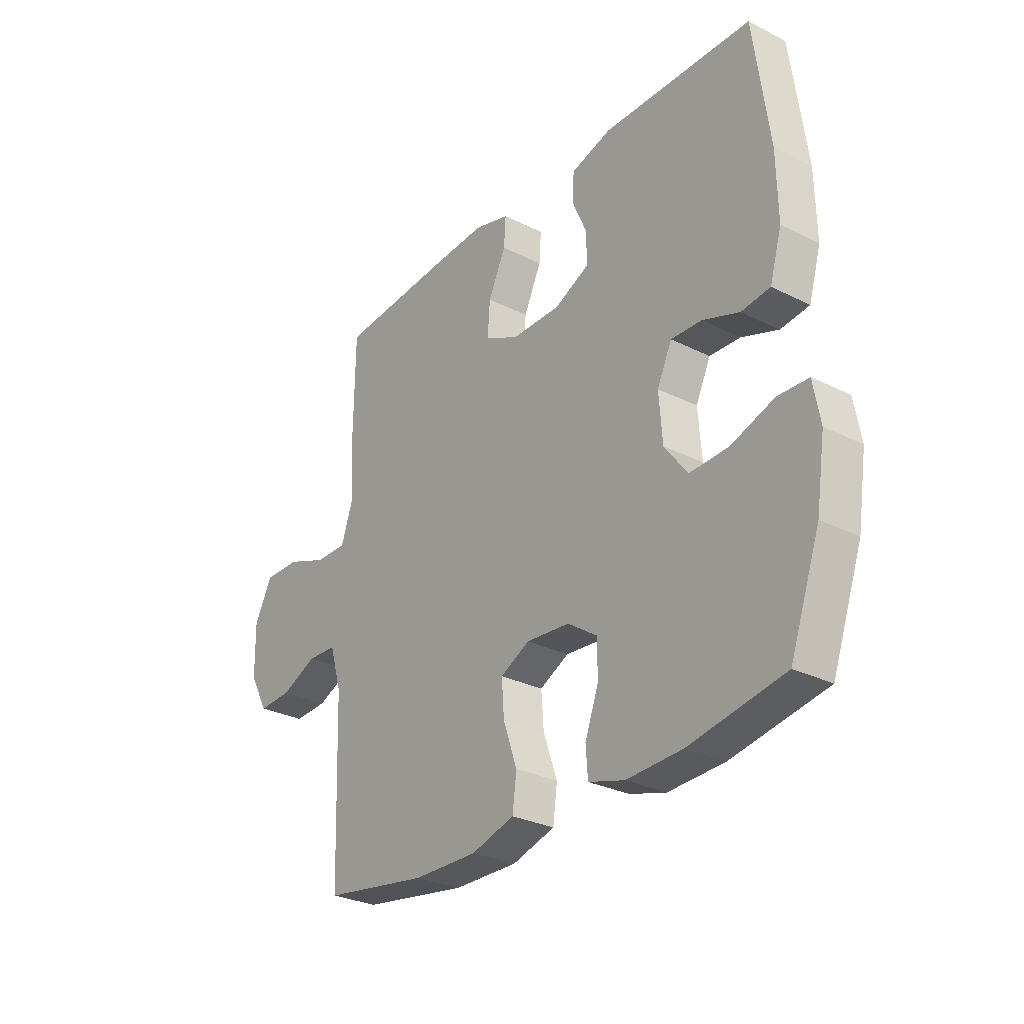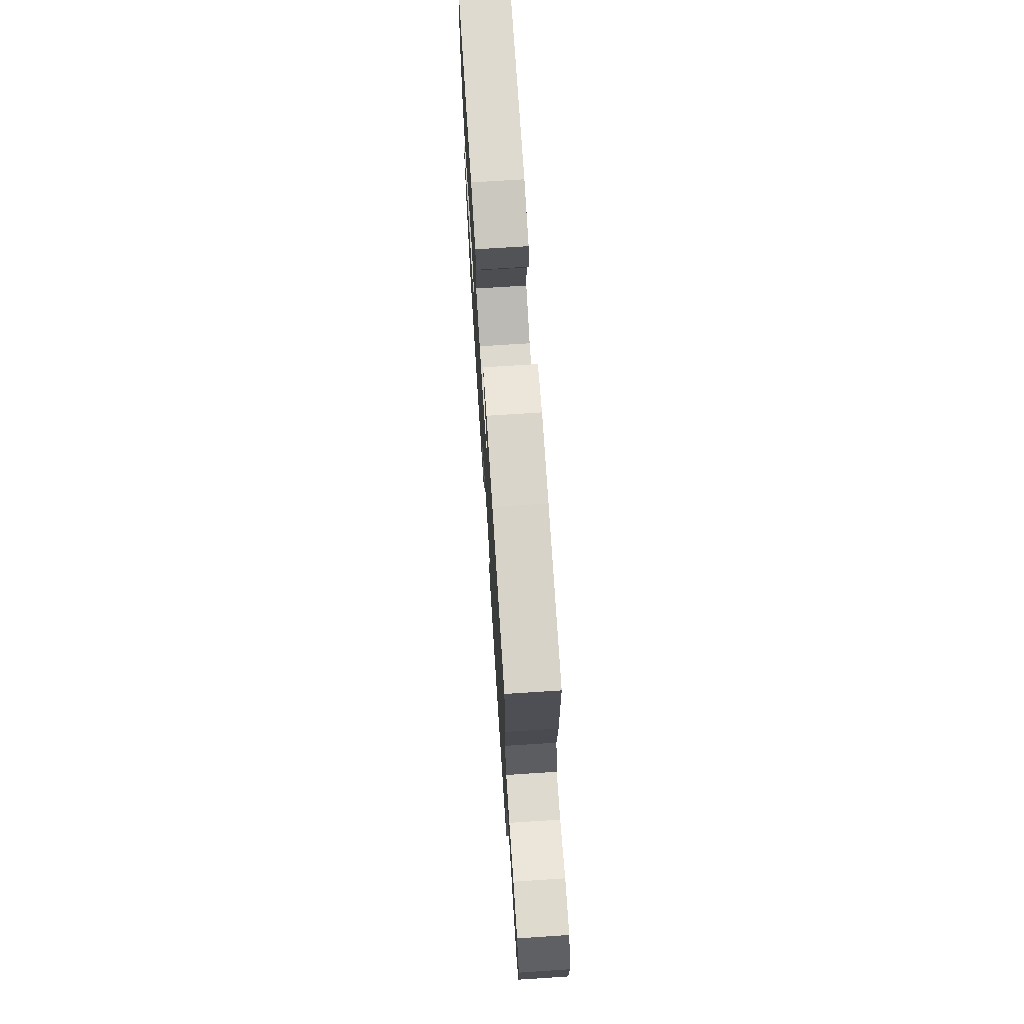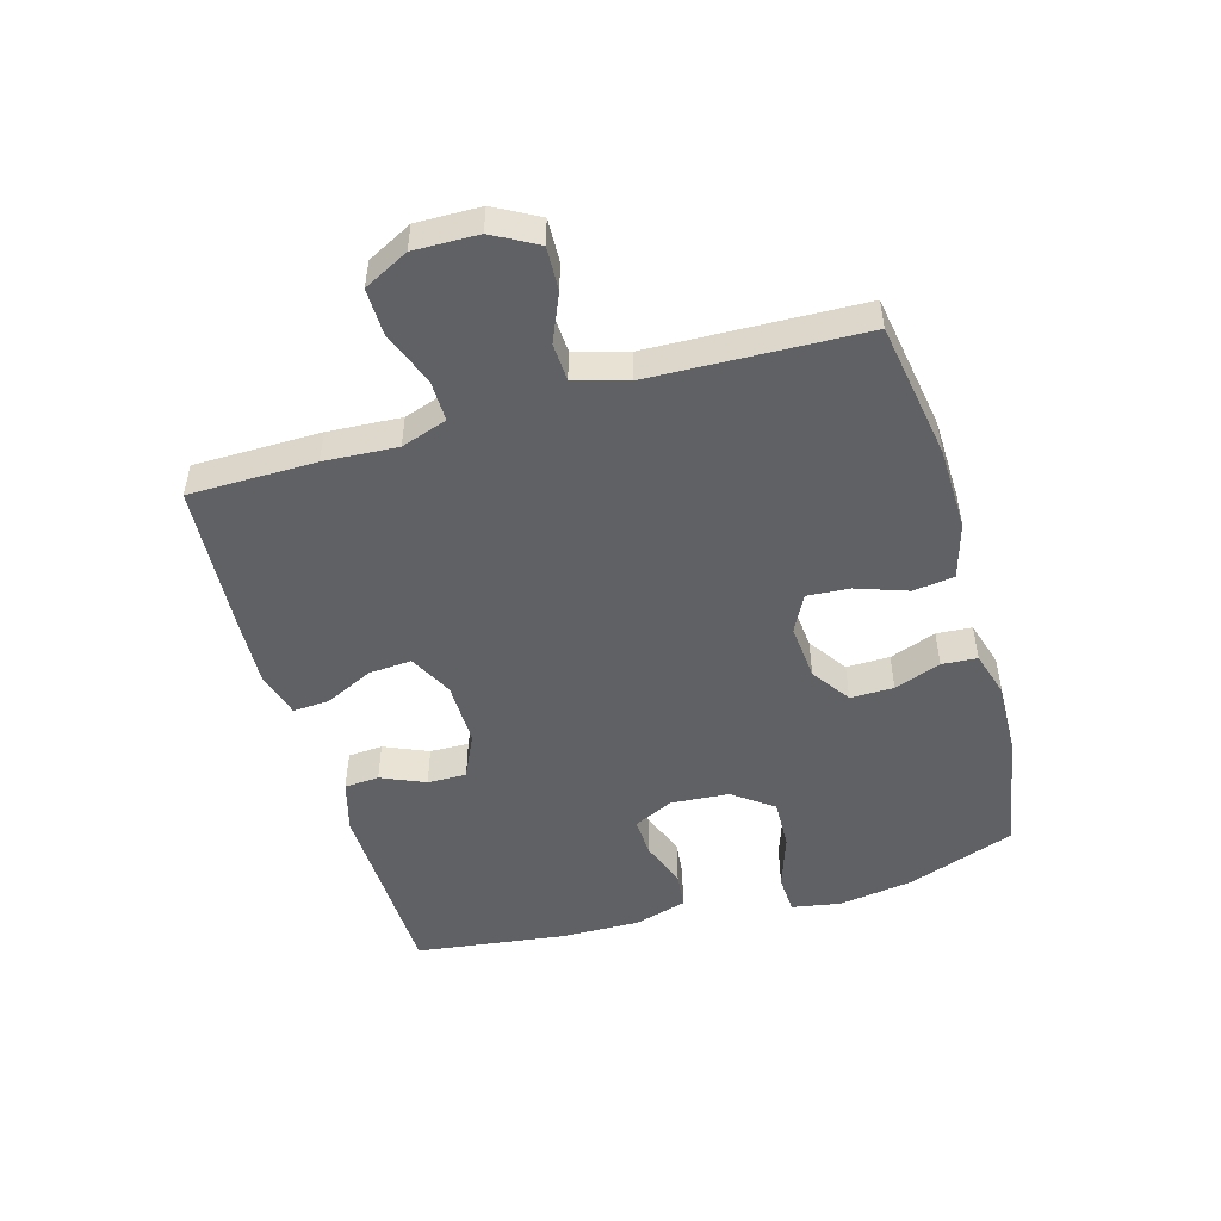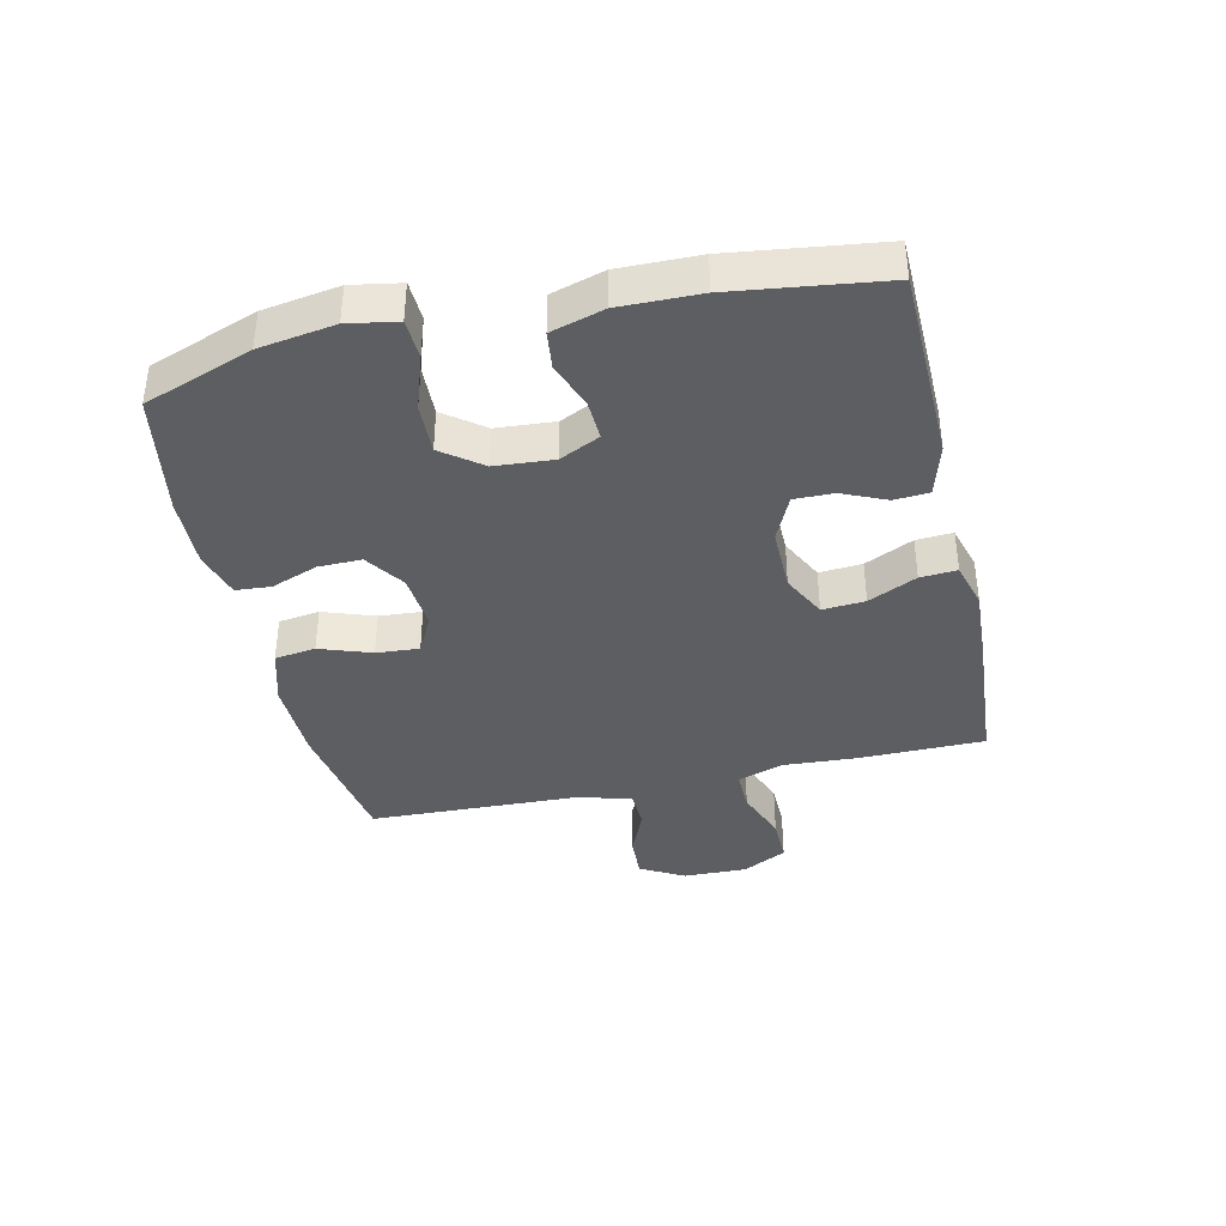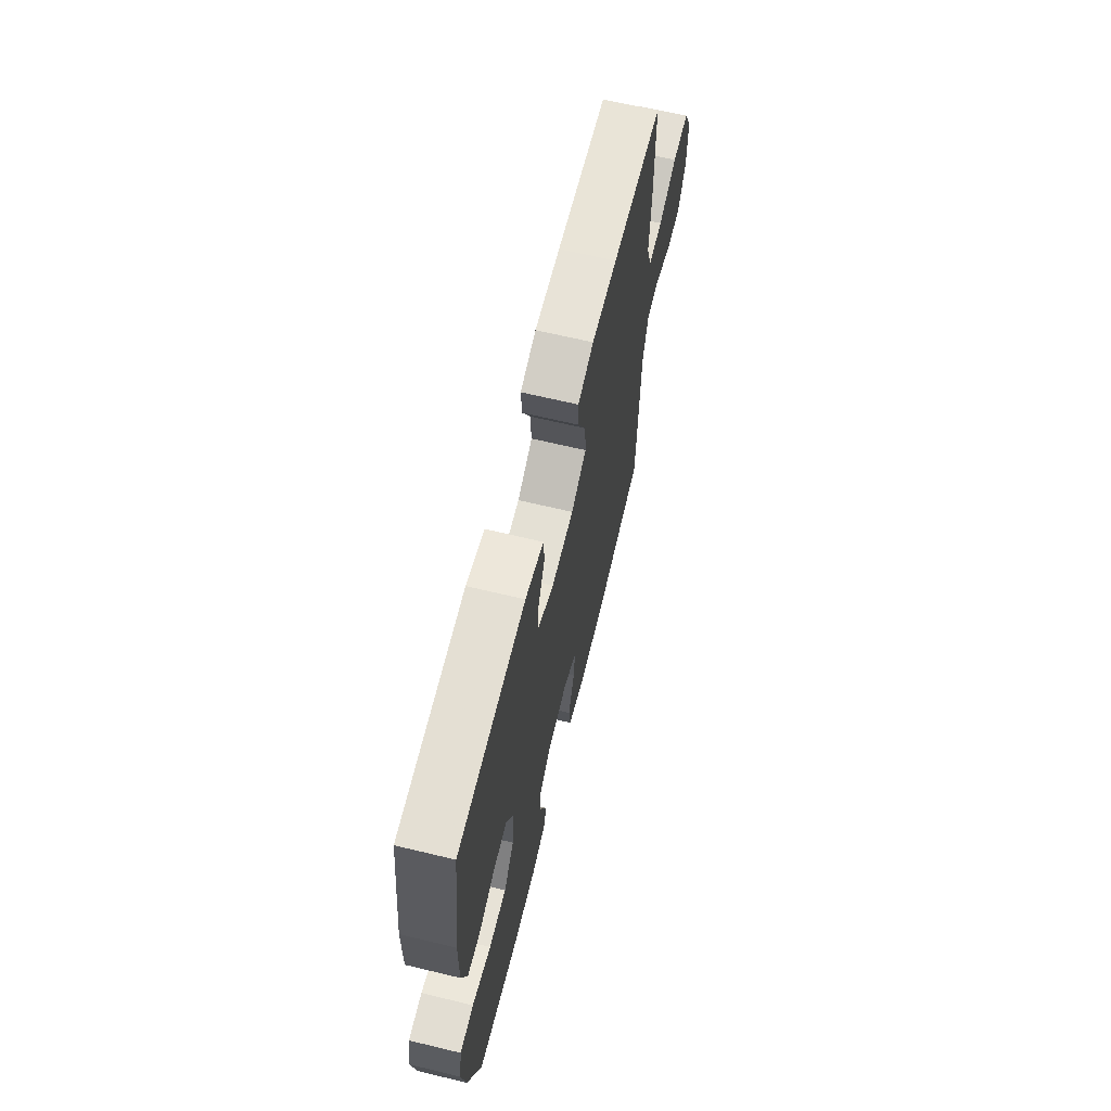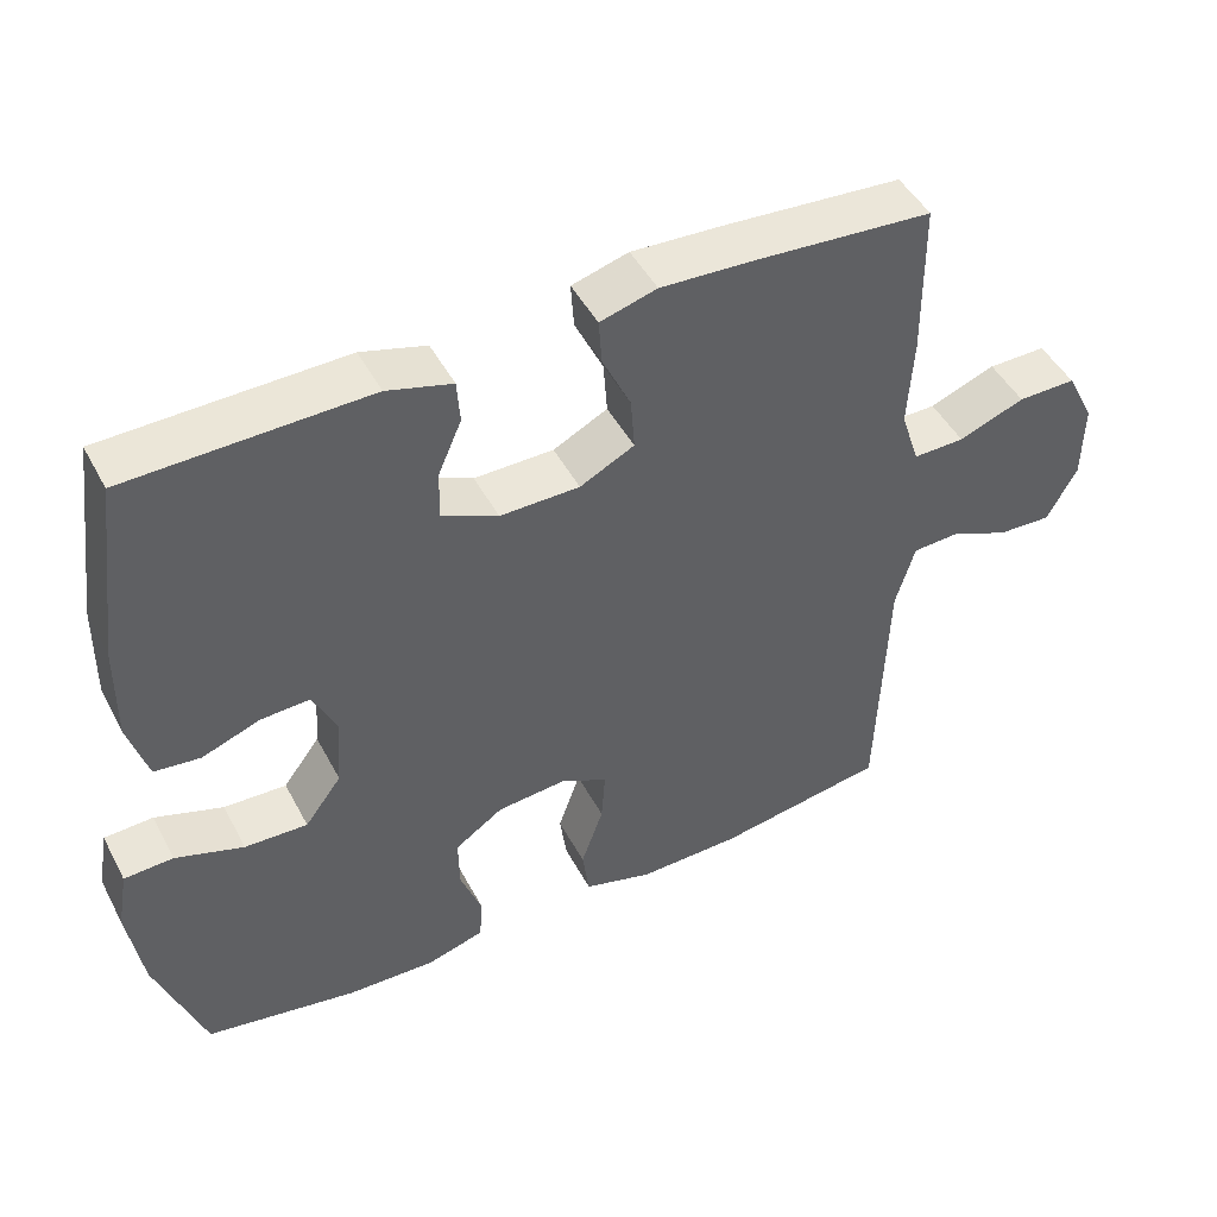
<metadata>
{"format":"obj","ext":"obj","renderer":"f3d","projection":"perspective","resolution":1024,"background":"white","views":[{"elev":-29.0,"azim":-126.7,"up":"+Z"},{"elev":71.9,"azim":86.3,"up":"+Z"},{"elev":-49.6,"azim":106.1,"up":"+Y"},{"elev":-38.6,"azim":-77.3,"up":"+Y"},{"elev":65.5,"azim":-76.4,"up":"+Z"},{"elev":47.0,"azim":-26.9,"up":"+Z"}]}
</metadata>
<code>
v 0.5 0.07 0.5
v 0.502 0.07 0.296
v 0.495 0.07 0.178
v 0.52 0.07 0.104
v 0.587 0.07 0.105
v 0.673 0.07 0.138
v 0.749 0.07 0.139
v 0.786 0.07 0.067
v 0.784 0.07 -0.036
v 0.745 0.07 -0.107
v 0.675 0.07 -0.104
v 0.598 0.07 -0.071
v 0.537 0.07 -0.074
v 0.512 0.07 -0.158
v 0.5 0.07 -0.5
v 0.279 0.07 -0.536
v 0.144 0.07 -0.539
v 0.054 0.07 -0.513
v 0.045 0.07 -0.447
v 0.074 0.07 -0.364
v 0.079 0.07 -0.295
v 0.018 0.07 -0.264
v -0.073 0.07 -0.272
v -0.136 0.07 -0.315
v -0.135 0.07 -0.385
v -0.107 0.07 -0.46
v -0.111 0.07 -0.517
v -0.186 0.07 -0.539
v -0.302 0.07 -0.535
v -0.5 0.07 -0.5
v -0.563 0.07 -0.326
v -0.582 0.07 -0.204
v -0.568 0.07 -0.125
v -0.504 0.07 -0.122
v -0.415 0.07 -0.152
v -0.333 0.07 -0.155
v -0.285 0.07 -0.091
v -0.278 0.07 0.003
v -0.309 0.07 0.068
v -0.373 0.07 0.065
v -0.449 0.07 0.037
v -0.509 0.07 0.044
v -0.534 0.07 0.129
v -0.532 0.07 0.258
v -0.5 0.07 0.5
v -0.187 0.07 0.507
v -0.102 0.07 0.483
v -0.098 0.07 0.427
v -0.129 0.07 0.356
v -0.13 0.07 0.293
v -0.057 0.07 0.259
v 0.047 0.07 0.26
v 0.118 0.07 0.296
v 0.113 0.07 0.365
v 0.076 0.07 0.443
v 0.072 0.07 0.502
v 0.146 0.07 0.523
v 0.265 0.07 0.517
v 0.5 0 0.5
v 0.502 0 0.296
v 0.495 0 0.178
v 0.52 0 0.104
v 0.587 0 0.105
v 0.673 0 0.138
v 0.749 0 0.139
v 0.786 0 0.067
v 0.784 0 -0.036
v 0.745 0 -0.107
v 0.675 0 -0.104
v 0.598 0 -0.071
v 0.537 0 -0.074
v 0.512 0 -0.158
v 0.5 0 -0.5
v 0.279 0 -0.536
v 0.144 0 -0.539
v 0.054 0 -0.513
v 0.045 0 -0.447
v 0.074 0 -0.364
v 0.079 0 -0.295
v 0.018 0 -0.264
v -0.073 0 -0.272
v -0.136 0 -0.315
v -0.135 0 -0.385
v -0.107 0 -0.46
v -0.111 0 -0.517
v -0.186 0 -0.539
v -0.302 0 -0.535
v -0.5 0 -0.5
v -0.563 0 -0.326
v -0.582 0 -0.204
v -0.568 0 -0.125
v -0.504 0 -0.122
v -0.415 0 -0.152
v -0.333 0 -0.155
v -0.285 0 -0.091
v -0.278 0 0.003
v -0.309 0 0.068
v -0.373 0 0.065
v -0.449 0 0.037
v -0.509 0 0.044
v -0.534 0 0.129
v -0.532 0 0.258
v -0.5 0 0.5
v -0.187 0 0.507
v -0.102 0 0.483
v -0.098 0 0.427
v -0.129 0 0.356
v -0.13 0 0.293
v -0.057 0 0.259
v 0.047 0 0.26
v 0.118 0 0.296
v 0.113 0 0.365
v 0.076 0 0.443
v 0.072 0 0.502
v 0.146 0 0.523
v 0.265 0 0.517
f 1 2 3
f 58 1 3
f 57 58 3
f 56 57 3
f 55 56 3
f 54 55 3
f 53 54 3 4
f 52 53 4
f 51 52 4
f 47 48 49
f 46 47 49
f 45 46 49
f 44 45 49
f 43 44 49
f 42 43 49
f 41 42 49
f 40 41 49
f 39 40 49 50
f 38 39 50 51
f 33 34 35
f 32 33 35
f 31 32 35
f 30 31 35
f 29 30 35
f 28 29 35
f 27 28 35
f 26 27 35
f 25 26 35
f 24 25 35 36
f 23 24 36 37
f 18 19 20
f 17 18 20
f 16 17 20
f 15 16 20
f 14 15 20
f 13 14 20 21
f 10 11 12
f 9 10 12
f 8 9 12
f 7 8 12
f 6 7 12
f 5 6 12
f 4 5 12 13
f 51 4 13
f 38 51 13
f 37 38 13
f 23 37 13
f 22 23 13
f 13 21 22
f 61 60 59
f 61 59 116
f 61 116 115
f 61 115 114
f 61 114 113
f 61 113 112
f 62 61 112 111
f 62 111 110
f 62 110 109
f 107 106 105
f 107 105 104
f 107 104 103
f 107 103 102
f 107 102 101
f 107 101 100
f 107 100 99
f 107 99 98
f 108 107 98 97
f 109 108 97 96
f 93 92 91
f 93 91 90
f 93 90 89
f 93 89 88
f 93 88 87
f 93 87 86
f 93 86 85
f 93 85 84
f 93 84 83
f 94 93 83 82
f 95 94 82 81
f 78 77 76
f 78 76 75
f 78 75 74
f 78 74 73
f 78 73 72
f 79 78 72 71
f 70 69 68
f 70 68 67
f 70 67 66
f 70 66 65
f 70 65 64
f 70 64 63
f 71 70 63 62
f 71 62 109
f 71 109 96
f 71 96 95
f 71 95 81
f 71 81 80
f 80 79 71
f 1 59 60 2
f 2 60 61 3
f 3 61 62 4
f 4 62 63 5
f 5 63 64 6
f 6 64 65 7
f 7 65 66 8
f 8 66 67 9
f 9 67 68 10
f 10 68 69 11
f 11 69 70 12
f 12 70 71 13
f 13 71 72 14
f 14 72 73 15
f 15 73 74 16
f 16 74 75 17
f 17 75 76 18
f 18 76 77 19
f 19 77 78 20
f 20 78 79 21
f 21 79 80 22
f 22 80 81 23
f 23 81 82 24
f 24 82 83 25
f 25 83 84 26
f 26 84 85 27
f 27 85 86 28
f 28 86 87 29
f 29 87 88 30
f 30 88 89 31
f 31 89 90 32
f 32 90 91 33
f 33 91 92 34
f 34 92 93 35
f 35 93 94 36
f 36 94 95 37
f 37 95 96 38
f 38 96 97 39
f 39 97 98 40
f 40 98 99 41
f 41 99 100 42
f 42 100 101 43
f 43 101 102 44
f 44 102 103 45
f 45 103 104 46
f 46 104 105 47
f 47 105 106 48
f 48 106 107 49
f 49 107 108 50
f 50 108 109 51
f 51 109 110 52
f 52 110 111 53
f 53 111 112 54
f 54 112 113 55
f 55 113 114 56
f 56 114 115 57
f 57 115 116 58
f 58 116 59 1

</code>
